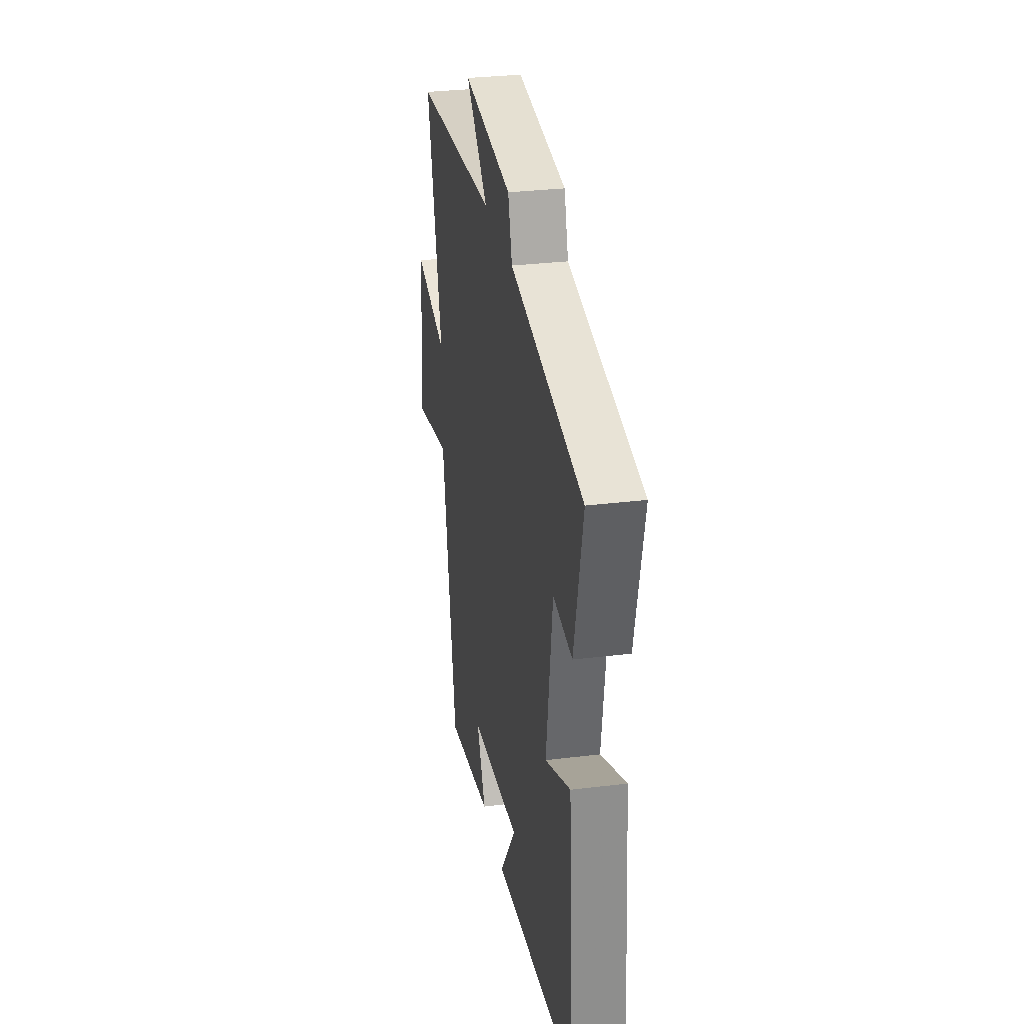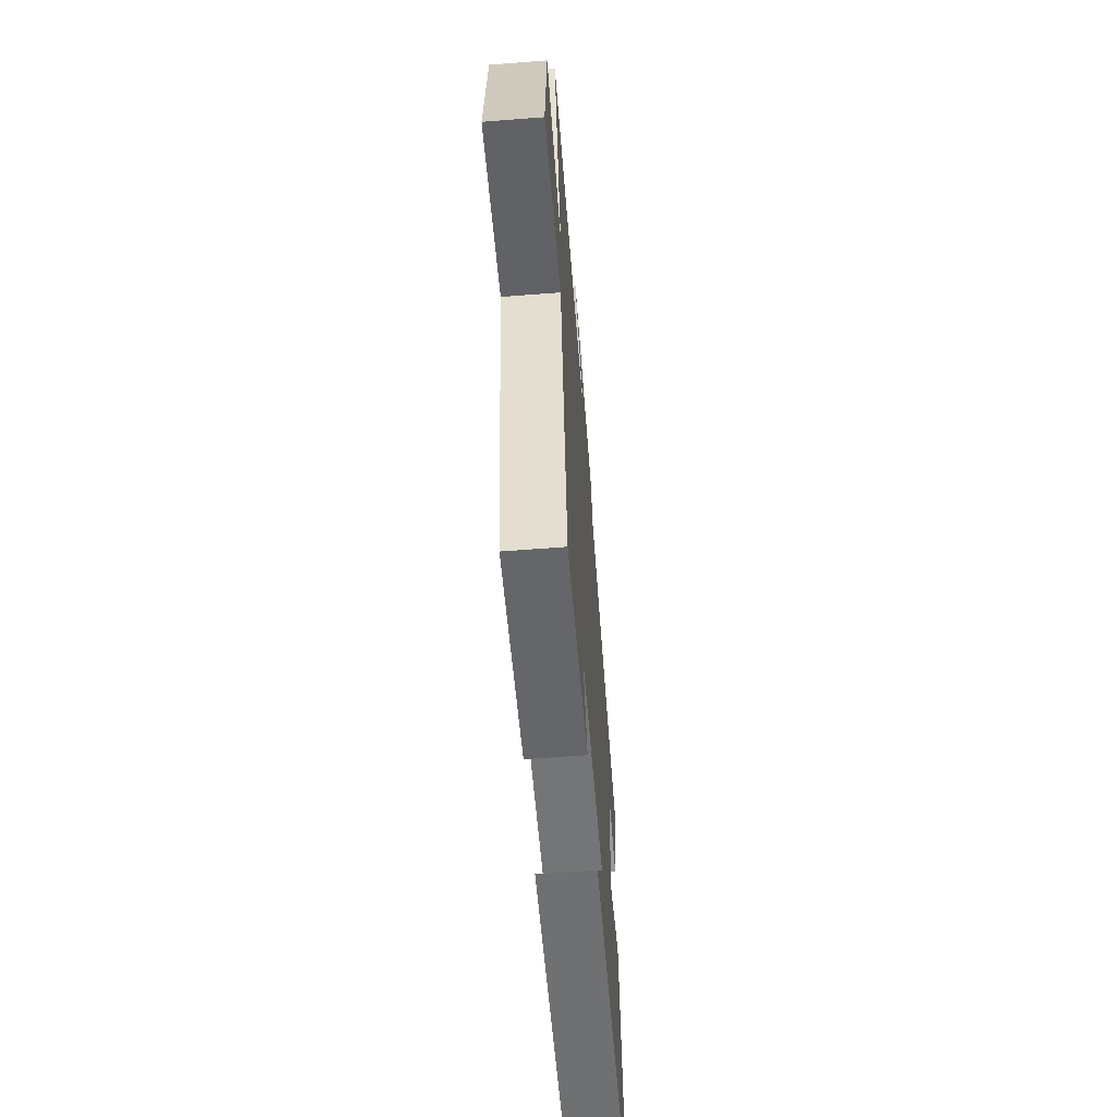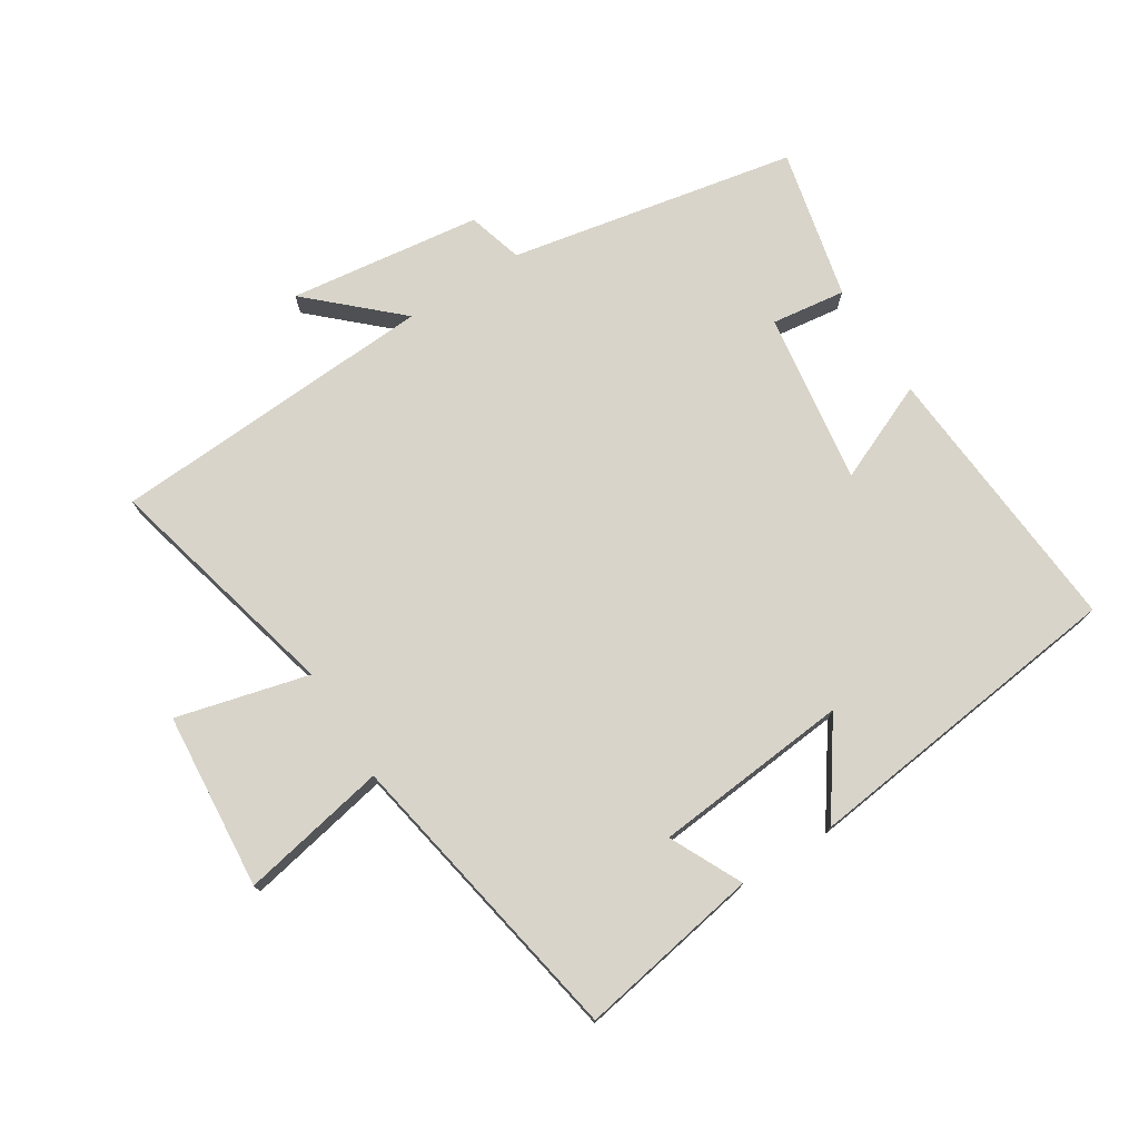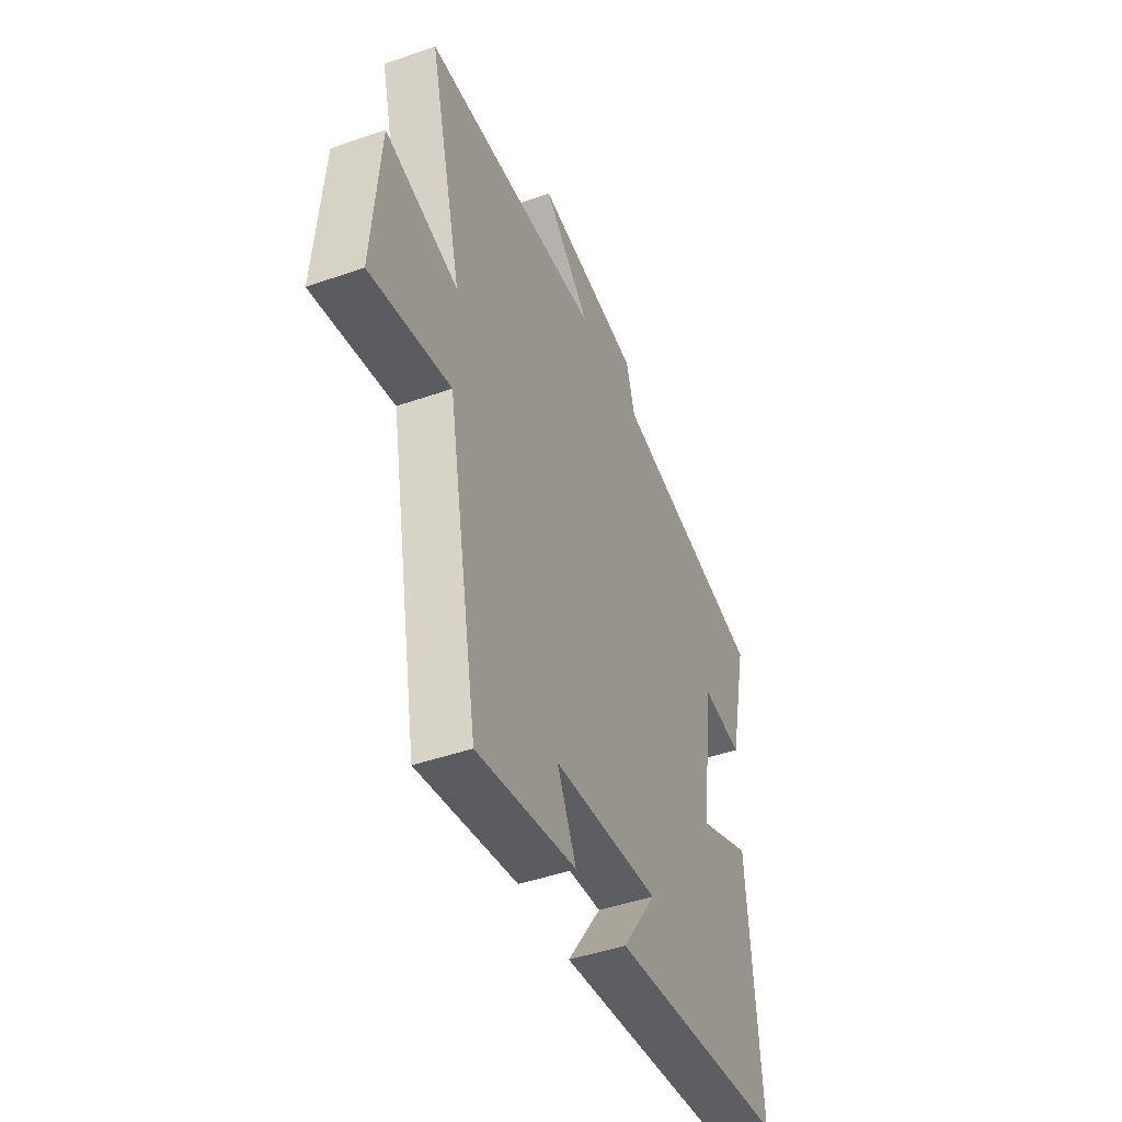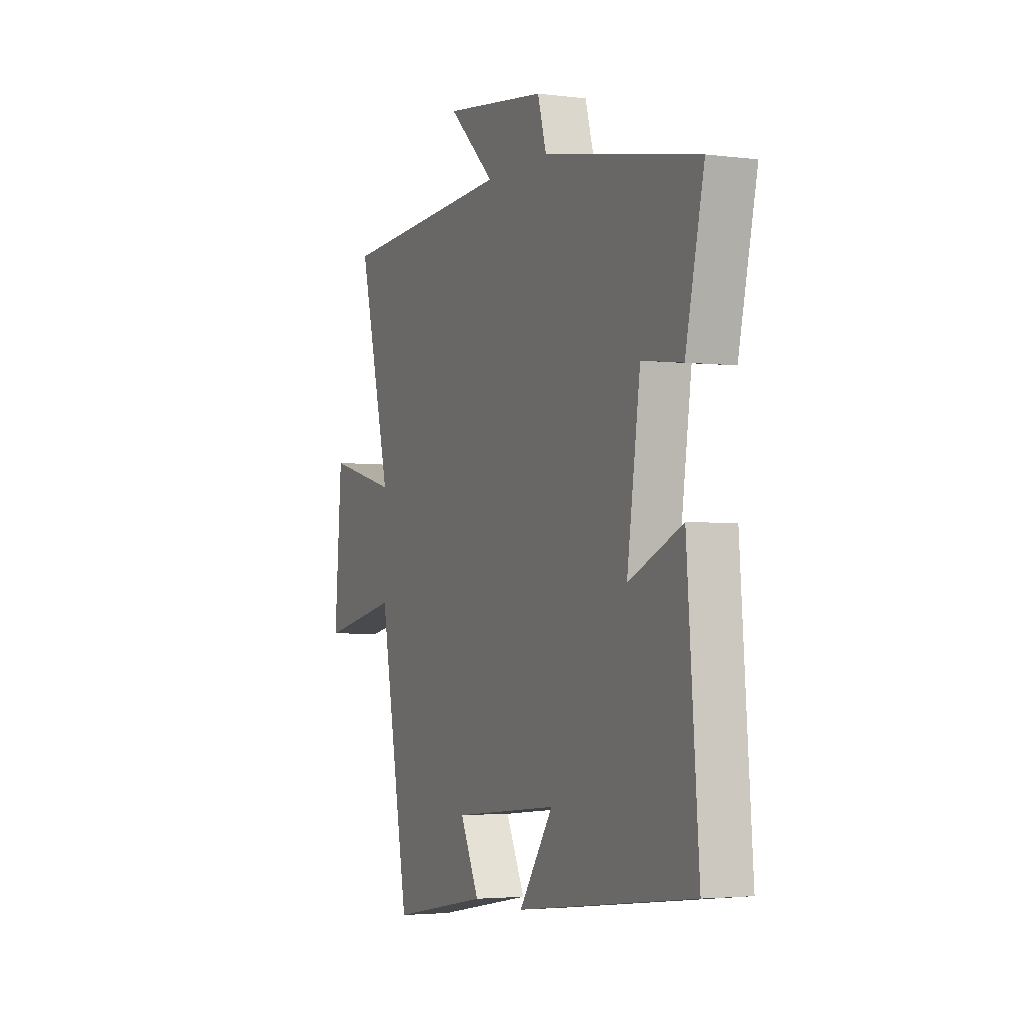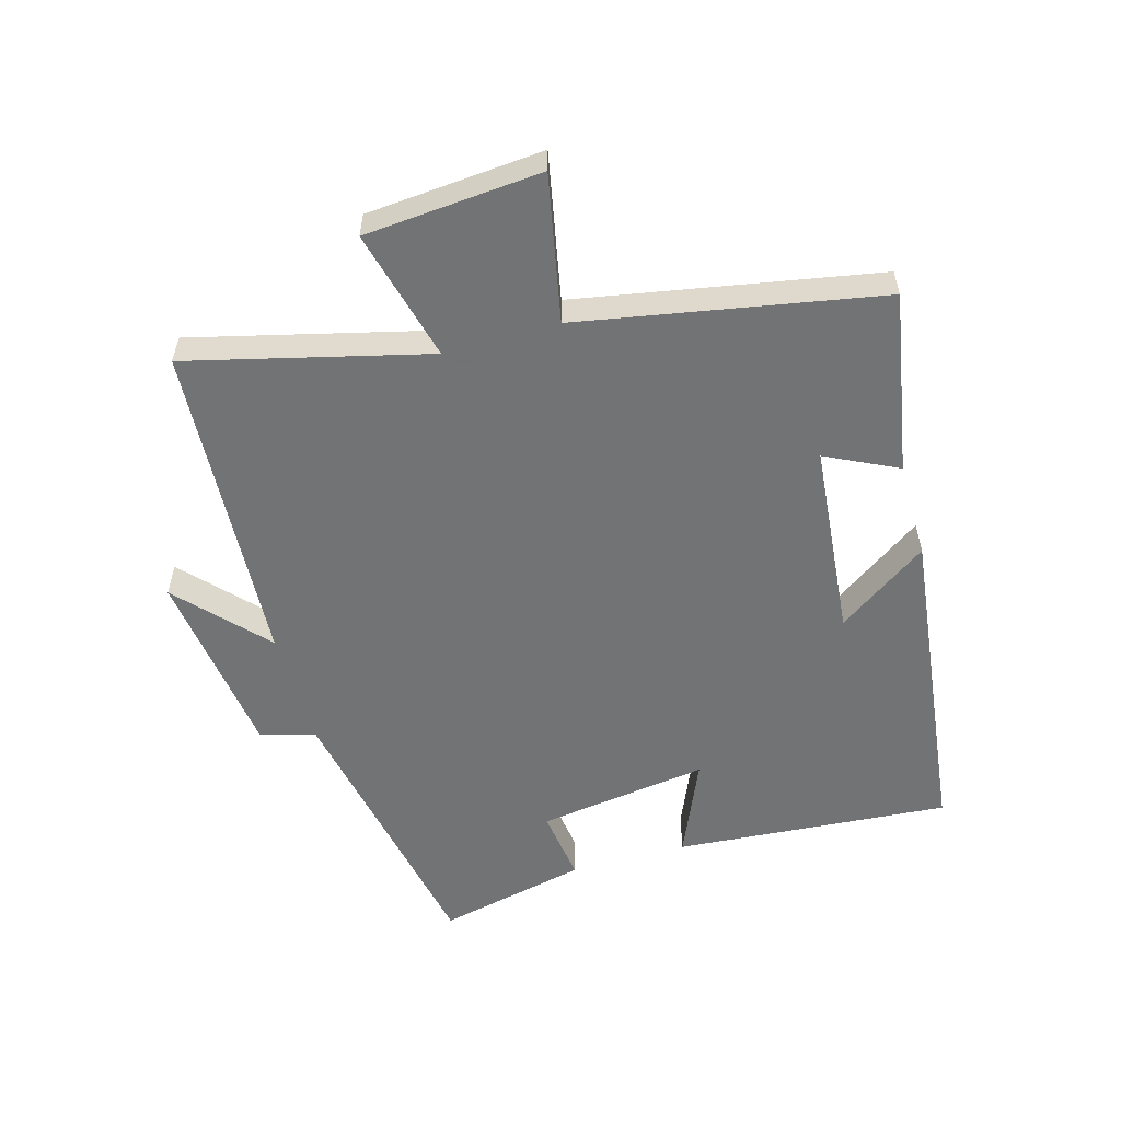
<metadata>
{"format":"obj","ext":"obj","renderer":"f3d","projection":"perspective","resolution":1024,"background":"white","views":[{"elev":30.2,"azim":-100.2,"up":"+Z"},{"elev":-61.9,"azim":94.5,"up":"+Z"},{"elev":75.1,"azim":147.9,"up":"+Y"},{"elev":-45.0,"azim":112.1,"up":"+Z"},{"elev":-3.2,"azim":-113.4,"up":"+Z"},{"elev":-55.7,"azim":106.0,"up":"+Y"}]}
</metadata>
<code>
v 0.413 0.07 -0.551
v 0.129 0.07 -0.5
v 0.184 0.07 -0.388
v -0.122 0.07 -0.358
v -0.023 0.07 -0.5
v -0.534 0.07 -0.437
v -0.5 0.07 -0.006
v -0.346 0.07 -0.073
v -0.384 0.07 0.195
v -0.5 0.07 0.18
v -0.553 0.07 0.415
v -0.106 0.07 0.5
v -0.081 0.07 0.586
v 0.219 0.07 0.624
v 0.084 0.07 0.5
v 0.594 0.07 0.468
v 0.5 0.07 0.095
v 0.706 0.07 0.147
v 0.728 0.07 -0.129
v 0.5 0.07 -0.083
v 0.413 0 -0.551
v 0.129 0 -0.5
v 0.184 0 -0.388
v -0.122 0 -0.358
v -0.023 0 -0.5
v -0.534 0 -0.437
v -0.5 0 -0.006
v -0.346 0 -0.073
v -0.384 0 0.195
v -0.5 0 0.18
v -0.553 0 0.415
v -0.106 0 0.5
v -0.081 0 0.586
v 0.219 0 0.624
v 0.084 0 0.5
v 0.594 0 0.468
v 0.5 0 0.095
v 0.706 0 0.147
v 0.728 0 -0.129
v 0.5 0 -0.083
f 17 18 19 20
f 1 2 3
f 20 1 3
f 17 20 3
f 17 3 4
f 16 17 4
f 15 16 4
f 12 13 14 15
f 11 12 15
f 10 11 15
f 9 10 15
f 8 9 15 4
f 6 7 8
f 5 6 8
f 4 5 8
f 40 39 38 37
f 23 22 21
f 23 21 40
f 23 40 37
f 24 23 37
f 24 37 36
f 24 36 35
f 35 34 33 32
f 35 32 31
f 35 31 30
f 35 30 29
f 24 35 29 28
f 28 27 26
f 28 26 25
f 28 25 24
f 1 21 22 2
f 2 22 23 3
f 3 23 24 4
f 4 24 25 5
f 5 25 26 6
f 6 26 27 7
f 7 27 28 8
f 8 28 29 9
f 9 29 30 10
f 10 30 31 11
f 11 31 32 12
f 12 32 33 13
f 13 33 34 14
f 14 34 35 15
f 15 35 36 16
f 16 36 37 17
f 17 37 38 18
f 18 38 39 19
f 19 39 40 20
f 20 40 21 1

</code>
